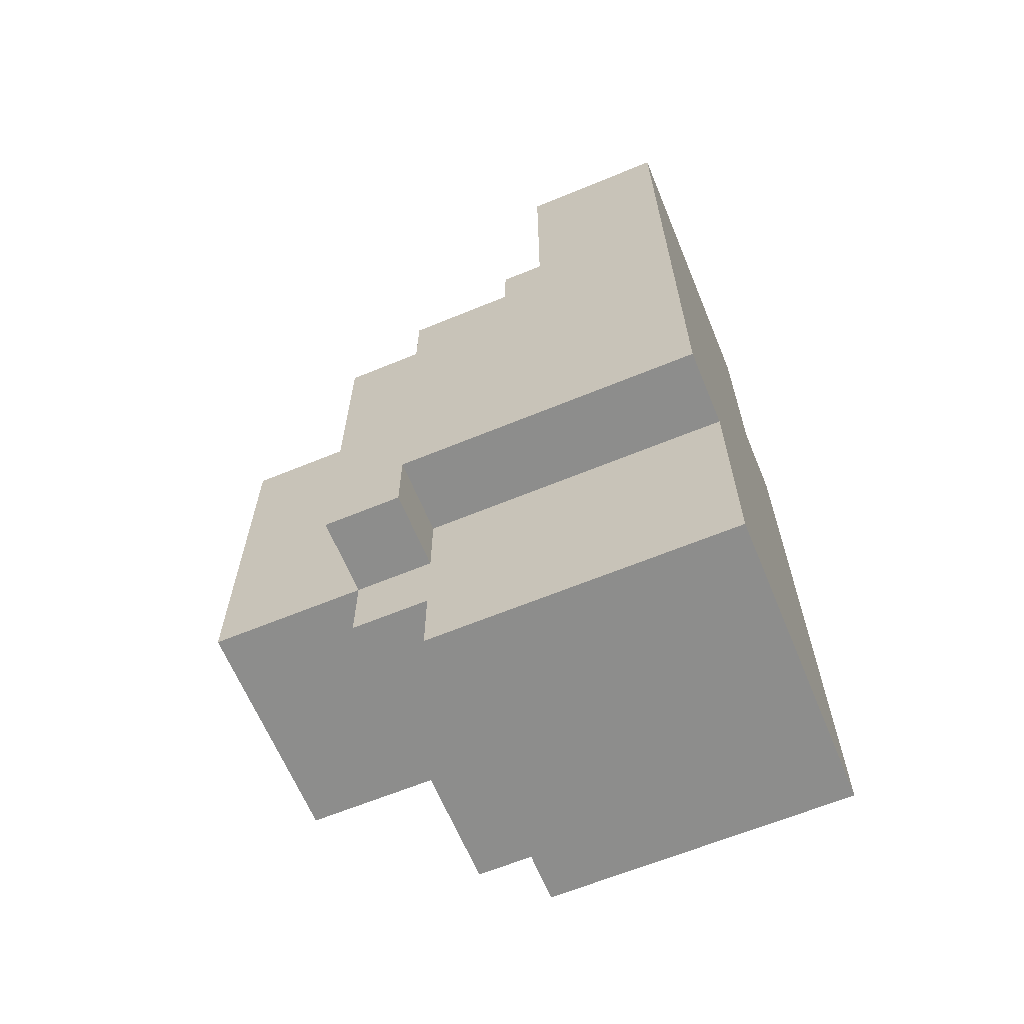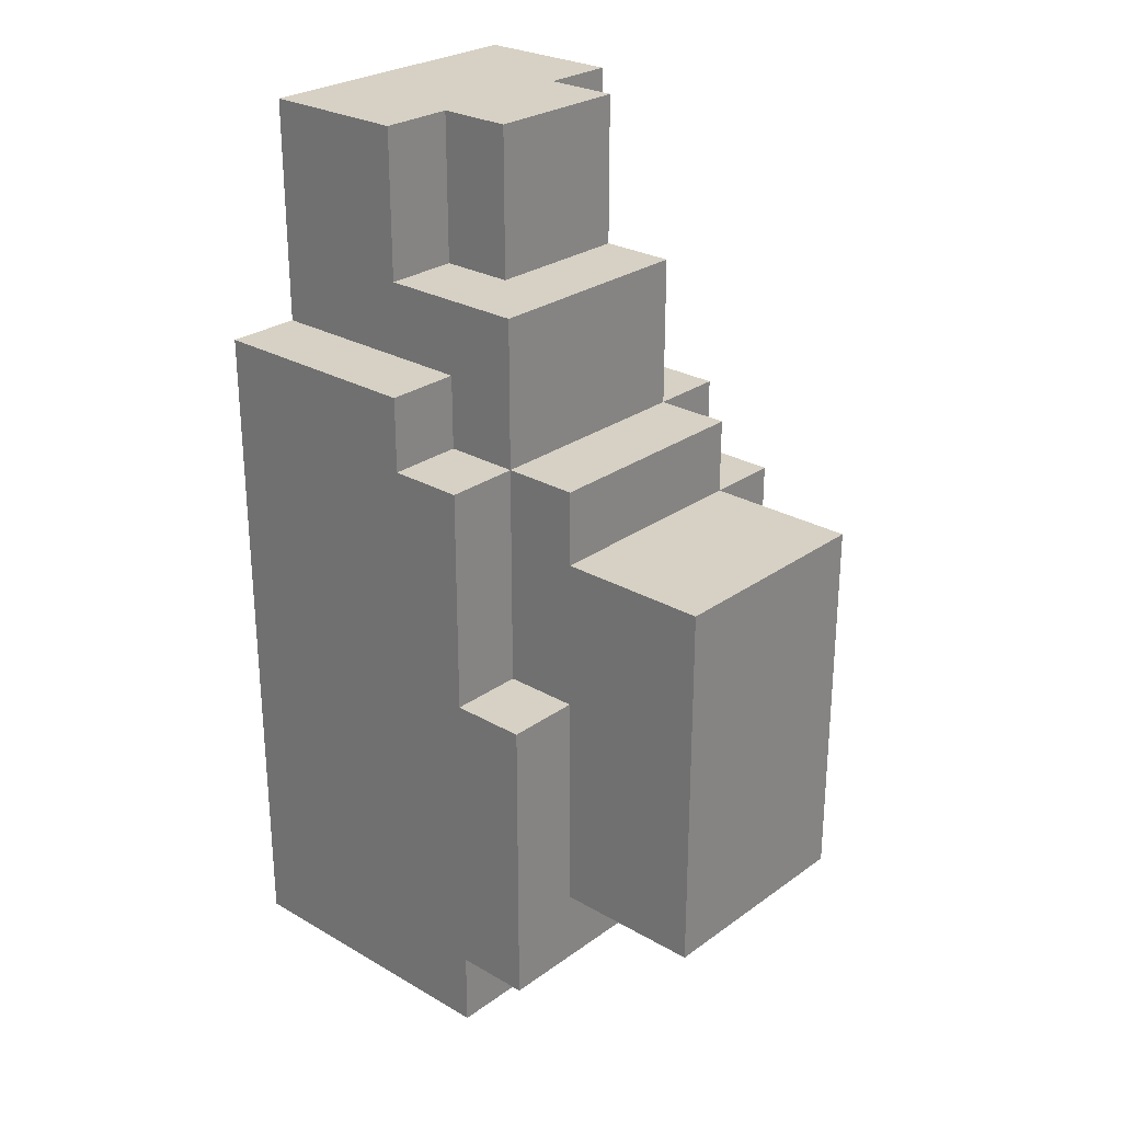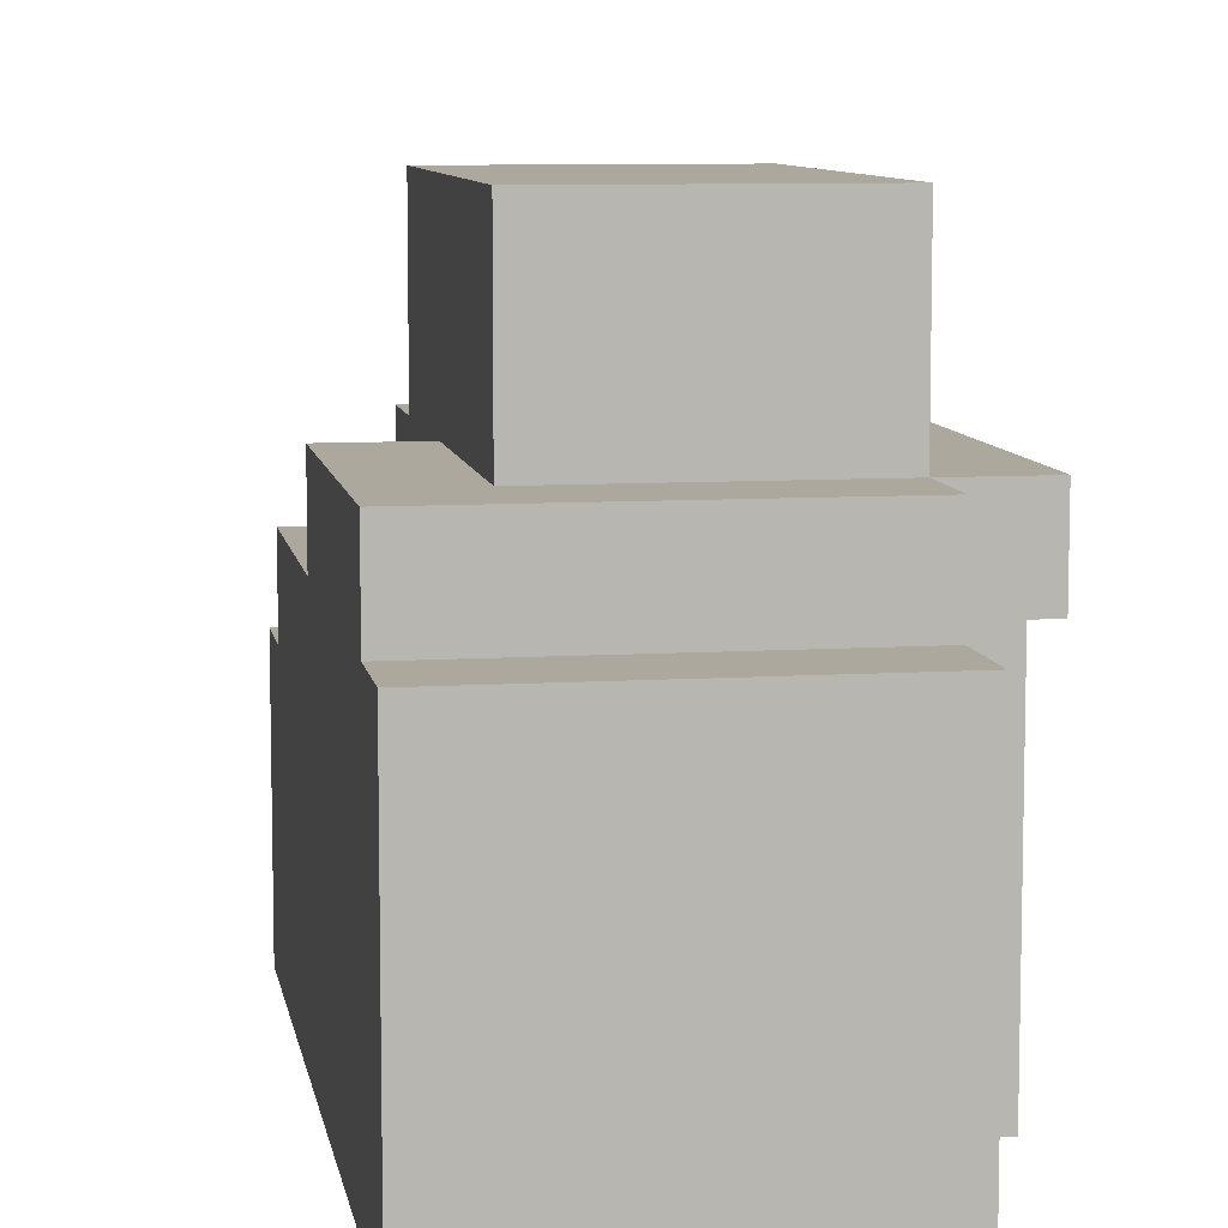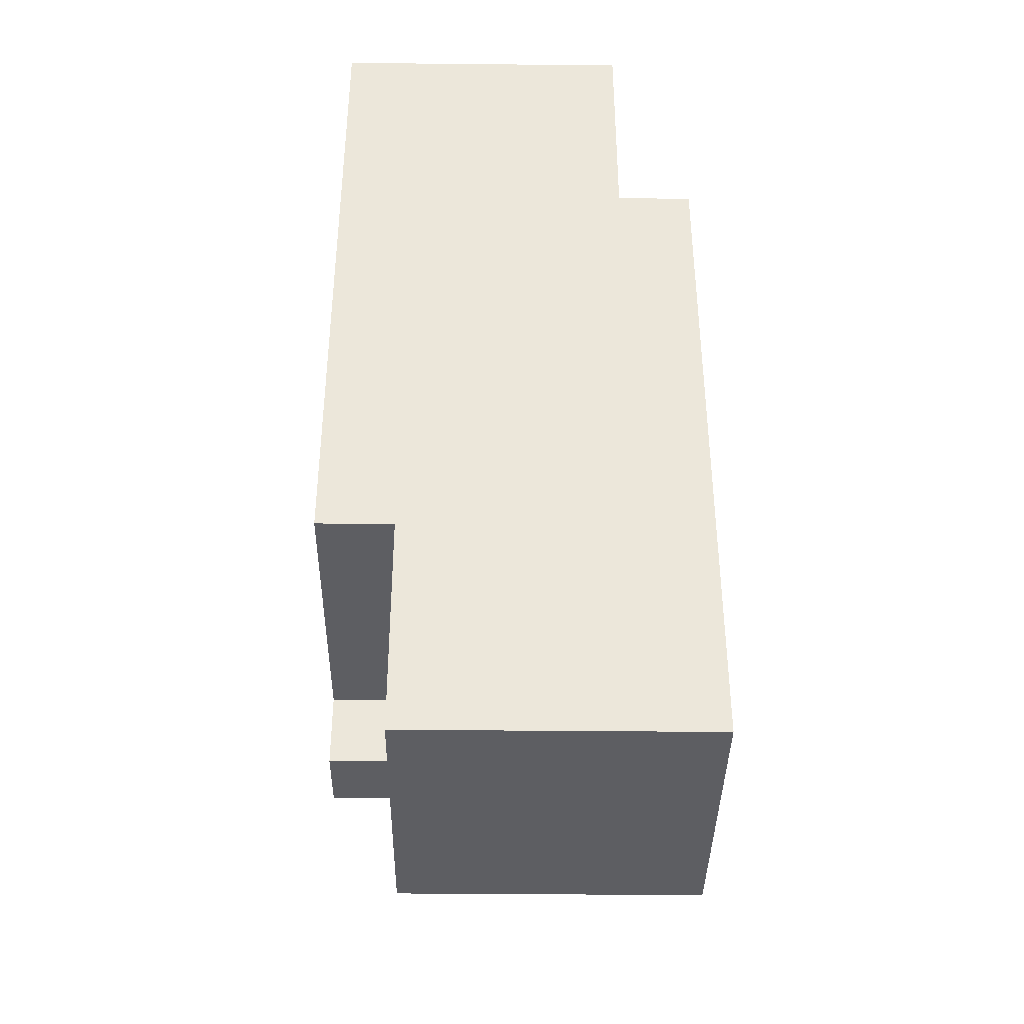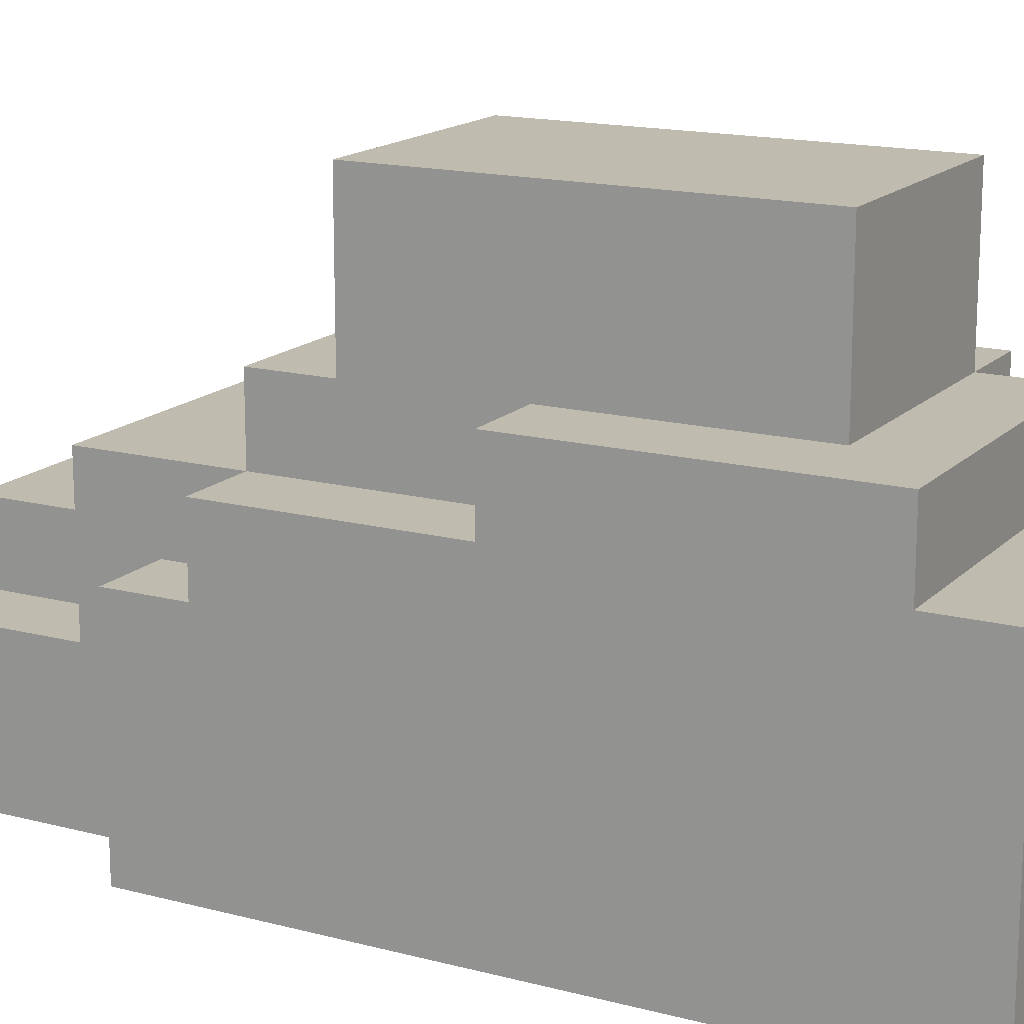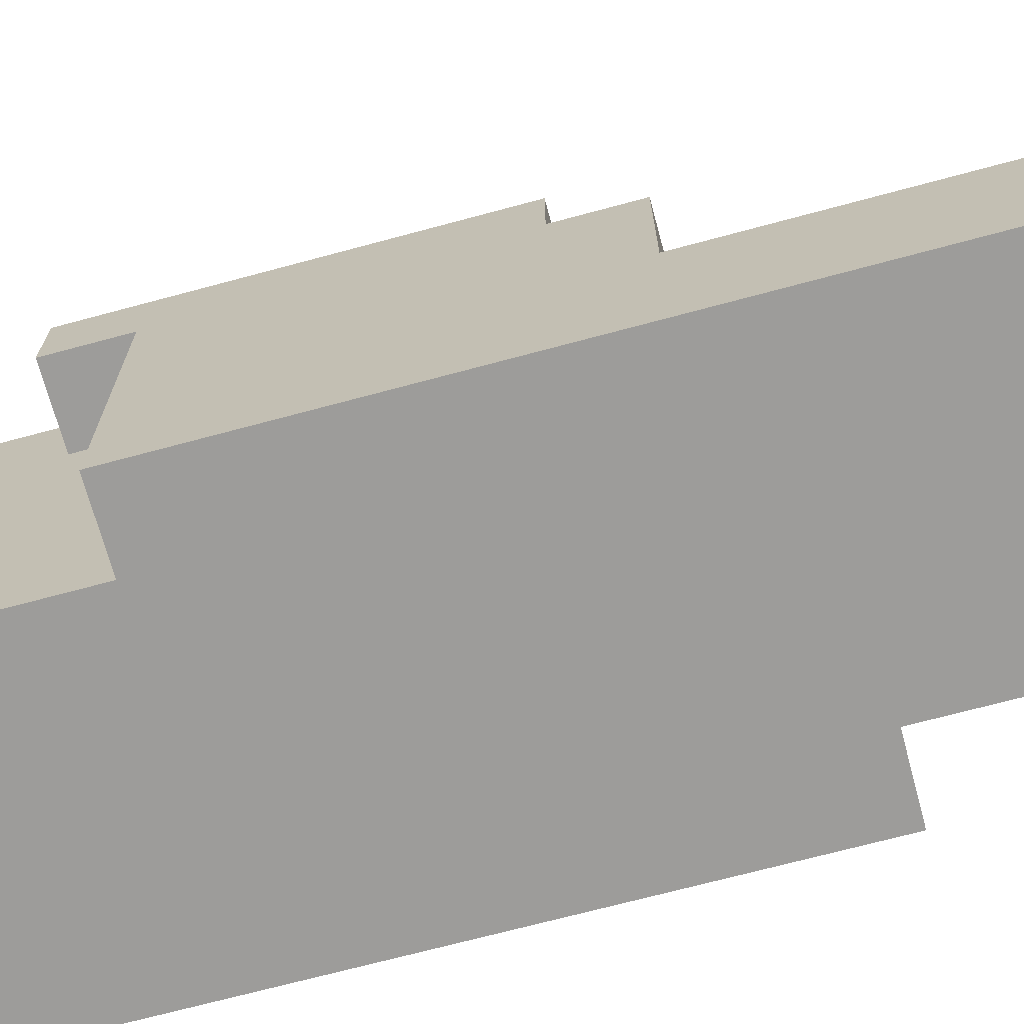
<metadata>
{"format":"obj","ext":"obj","renderer":"f3d","projection":"perspective","resolution":1024,"background":"white","views":[{"elev":-64.4,"azim":-67.5,"up":"+Z"},{"elev":26.7,"azim":132.0,"up":"+Z"},{"elev":8.6,"azim":170.3,"up":"+Y"},{"elev":-38.6,"azim":-0.7,"up":"+Z"},{"elev":16.0,"azim":118.5,"up":"+Y"},{"elev":-70.1,"azim":-74.9,"up":"+Y"}]}
</metadata>
<code>
o
v -0.3 -0.3 0.6
v -0.3 -0.3 -0.3
v -0.3 -0.2 0.6
v -0.3 -0.2 -0.3
v -0.3 -0.1 0.6
v -0.3 -0.1 0.2
v -0.3 0.1 0.2
v -0.3 0.1 0.1
v -0.3 0.1 -0.3
v -0.3 0.1 -0.4
v -0.3 0.2 0.1
v -0.3 0.2 -0.4
v -0.2 -0.3 -0.3
v -0.2 -0.3 -0.6
v -0.2 -0.2 -0.3
v -0.2 -0.2 -0.5
v -0.2 -0.2 -0.6
v -0.2 -0.1 0.6
v -0.2 -0.1 0.2
v -0.2 -0.1 -0.5
v -0.2 -0.1 -0.6
v -0.2 0 0.6
v -0.2 0 0.4
v -0.2 0 0.3
v -0.2 0 0.2
v -0.2 0.1 0.4
v -0.2 0.1 0.3
v -0.2 0.1 0.2
v -0.2 0.1 0.1
v -0.2 0.1 -0.3
v -0.2 0.1 -0.4
v -0.2 0.1 -0.5
v -0.2 0.1 -0.6
v -0.2 0.2 0.2
v -0.2 0.2 0.1
v -0.2 0.2 -0.4
v -0.2 0.2 -0.5
v -0.2 0.4 0.1
v -0.2 0.4 -0.4
v 0 -0.1 0.6
v 0 -0.1 0.4
v 0 0 0.6
v 0 0 0.4
v 0.1 -0.3 0.6
v 0.1 -0.3 0.3
v 0.1 -0.2 0.6
v 0.1 -0.2 0.3
v 0.1 -0.1 0.6
v 0.1 -0.1 0.4
v 0.1 0 0.4
v 0.1 0 0.3
v 0.1 0 0.2
v 0.1 0.1 0.4
v 0.1 0.1 0.3
v 0.1 0.1 0.2
v 0.1 0.1 0.1
v 0.1 0.1 5.96e-08
v 0.1 0.1 -0.1
v 0.1 0.2 0.2
v 0.1 0.2 0.1
v 0.1 0.2 -0.1
v 0.1 0.2 -0.4
v 0.1 0.4 0.1
v 0.1 0.4 -0.4
v 0.2 -0.3 0.3
v 0.2 -0.3 -0.6
v 0.2 -0.2 0.3
v 0.2 -0.2 0.1
v 0.2 -0.2 5.96e-08
v 0.2 -0.2 -0.1
v 0.2 -0.2 -0.3
v 0.2 -0.2 -0.5
v 0.2 -0.2 -0.6
v 0.2 -0.1 -0.2
v 0.2 -0.1 -0.3
v 0.2 -0.1 -0.5
v 0.2 -0.1 -0.6
v 0.2 0 0.3
v 0.2 0 0.2
v 0.2 0 -0.1
v 0.2 0 -0.2
v 0.2 0.1 0.2
v 0.2 0.1 0.1
v 0.2 0.1 5.96e-08
v 0.2 0.1 -0.1
v 0.2 0.1 -0.5
v 0.2 0.1 -0.6
v 0.2 0.2 -0.1
v 0.2 0.2 -0.5
v -0.3 -0.3 0.6
v -0.3 -0.2 0.6
v -0.3 -0.1 0.6
v -0.2 -0.1 0.6
v -0.2 0 0.6
v 0 -0.1 0.6
v 0 0 0.6
v 0.1 -0.3 0.6
v 0.1 -0.2 0.6
v 0.1 -0.1 0.6
v -0.2 0 0.4
v -0.2 0.1 0.4
v 0 -0.1 0.4
v 0 0 0.4
v 0.1 -0.1 0.4
v 0.1 0 0.4
v 0.1 0.1 0.4
v 0.1 -0.3 0.3
v 0.1 -0.2 0.3
v 0.1 0 0.3
v 0.2 -0.3 0.3
v 0.2 -0.2 0.3
v 0.2 0 0.3
v -0.3 -0.1 0.2
v -0.3 0.1 0.2
v -0.2 -0.1 0.2
v -0.2 0 0.2
v -0.2 0.1 0.2
v -0.2 0.2 0.2
v 0.1 0 0.2
v 0.1 0.1 0.2
v 0.1 0.2 0.2
v 0.2 0 0.2
v 0.2 0.1 0.2
v -0.3 0.1 0.1
v -0.3 0.2 0.1
v -0.2 0.1 0.1
v -0.2 0.2 0.1
v -0.2 0.4 0.1
v 0.1 0.2 0.1
v 0.1 0.4 0.1
v 0.1 0.1 -0.1
v 0.1 0.2 -0.1
v 0.2 0.1 -0.1
v 0.2 0.2 -0.1
v -0.3 -0.3 -0.3
v -0.3 -0.2 -0.3
v -0.3 0.1 -0.3
v -0.2 -0.3 -0.3
v -0.2 -0.2 -0.3
v -0.2 0.1 -0.3
v -0.3 0.1 -0.4
v -0.3 0.2 -0.4
v -0.2 0.1 -0.4
v -0.2 0.2 -0.4
v -0.2 0.4 -0.4
v 0.1 0.2 -0.4
v 0.1 0.4 -0.4
v -0.2 0.1 -0.5
v -0.2 0.2 -0.5
v 0.2 0.1 -0.5
v 0.2 0.2 -0.5
v -0.2 -0.3 -0.6
v -0.2 -0.2 -0.6
v -0.2 -0.1 -0.6
v -0.2 0.1 -0.6
v -0.1 -0.1 -0.6
v -0.1 0 -0.6
v 0.1 -0.1 -0.6
v 0.1 0 -0.6
v 0.2 -0.3 -0.6
v 0.2 -0.2 -0.6
v 0.2 -0.1 -0.6
v 0.2 0.1 -0.6
v -0.3 -0.3 0.6
v 0.1 -0.3 0.6
v 0.1 -0.3 0.3
v 0.2 -0.3 0.3
v -0.3 -0.3 -0.3
v -0.2 -0.3 -0.3
v -0.2 -0.3 -0.6
v 0.2 -0.3 -0.6
v -0.3 0.1 -0.3
v -0.2 0.1 -0.3
v -0.3 0.1 -0.4
v -0.2 0.1 -0.4
v -0.3 -0.1 0.6
v -0.2 -0.1 0.6
v 0 -0.1 0.6
v 0.1 -0.1 0.6
v 0 -0.1 0.4
v 0.1 -0.1 0.4
v -0.3 -0.1 0.2
v -0.2 -0.1 0.2
v -0.2 0 0.6
v 0 0 0.6
v -0.2 0 0.4
v 0 0 0.4
v 0.1 0 0.3
v 0.2 0 0.3
v 0.1 0 0.2
v 0.2 0 0.2
v -0.2 0.1 0.4
v 0.1 0.1 0.4
v -0.2 0.1 0.3
v 0.1 0.1 0.3
v -0.3 0.1 0.2
v -0.2 0.1 0.2
v 0.1 0.1 0.2
v 0.2 0.1 0.2
v -0.3 0.1 0.1
v -0.2 0.1 0.1
v 0.1 0.1 0.1
v 0.2 0.1 0.1
v 0.1 0.1 5.96e-08
v 0.2 0.1 5.96e-08
v 0.1 0.1 -0.1
v 0.2 0.1 -0.1
v -0.2 0.1 -0.5
v 0.2 0.1 -0.5
v -0.2 0.1 -0.6
v 0.2 0.1 -0.6
v -0.2 0.2 0.2
v 0.1 0.2 0.2
v -0.3 0.2 0.1
v -0.2 0.2 0.1
v 0.1 0.2 0.1
v 0.1 0.2 -0.1
v 0.2 0.2 -0.1
v -0.3 0.2 -0.4
v -0.2 0.2 -0.4
v 0.1 0.2 -0.4
v -0.2 0.2 -0.5
v 0.2 0.2 -0.5
v -0.2 0.4 0.1
v 0.1 0.4 0.1
v -0.2 0.4 -0.4
v 0.1 0.4 -0.4
f 3 2 1
f 4 2 3
f 5 4 3
f 6 4 5
f 7 4 6
f 8 4 7
f 9 4 8
f 11 9 8
f 11 10 9
f 12 10 11
f 15 14 13
f 16 14 15
f 17 14 16
f 20 16 15
f 20 17 16
f 21 17 20
f 22 19 18
f 23 19 22
f 24 19 23
f 25 19 24
f 26 24 23
f 27 25 24
f 27 24 26
f 28 25 27
f 30 20 15
f 30 21 20
f 31 21 30
f 32 21 31
f 33 21 32
f 34 29 28
f 35 29 34
f 36 32 31
f 37 32 36
f 38 36 35
f 39 36 38
f 40 41 42
f 42 41 43
f 44 45 46
f 46 45 47
f 46 47 48
f 48 47 49
f 49 47 50
f 50 47 51
f 50 51 53
f 51 52 54
f 53 51 54
f 54 52 55
f 55 56 59
f 57 58 60
f 59 56 60
f 56 57 60
f 60 58 61
f 61 62 63
f 60 61 63
f 63 62 64
f 65 66 67
f 67 66 68
f 68 66 69
f 69 66 70
f 70 66 71
f 71 66 72
f 72 66 73
f 70 71 74
f 71 72 75
f 74 71 75
f 72 73 76
f 75 72 76
f 76 73 77
f 67 68 78
f 78 68 79
f 69 70 80
f 70 74 80
f 74 75 81
f 80 74 81
f 75 76 81
f 76 77 81
f 79 68 82
f 68 69 83
f 82 68 83
f 80 81 84
f 83 69 84
f 69 80 84
f 84 81 85
f 81 77 86
f 85 81 86
f 86 77 87
f 85 86 88
f 88 86 89
f 93 92 91
f 95 93 91
f 95 94 93
f 96 94 95
f 97 91 90
f 98 95 91
f 98 91 97
f 99 95 98
f 103 101 100
f 104 103 102
f 105 101 103
f 105 103 104
f 106 101 105
f 110 108 107
f 111 109 108
f 111 108 110
f 112 109 111
f 115 114 113
f 116 114 115
f 117 114 116
f 120 118 117
f 121 118 120
f 122 120 119
f 123 120 122
f 126 125 124
f 127 125 126
f 129 128 127
f 130 128 129
f 133 132 131
f 134 132 133
f 135 136 138
f 136 137 139
f 138 136 139
f 139 137 140
f 141 142 143
f 143 142 144
f 144 145 146
f 146 145 147
f 148 149 150
f 150 149 151
f 153 154 156
f 154 155 156
f 156 155 157
f 153 156 158
f 156 157 158
f 157 155 159
f 158 157 159
f 152 153 160
f 153 158 161
f 160 153 161
f 158 159 162
f 161 158 162
f 159 155 163
f 162 159 163
f 166 165 164
f 168 166 164
f 168 167 166
f 169 167 168
f 170 167 169
f 171 167 170
f 174 173 172
f 175 173 174
f 178 179 180
f 180 179 181
f 176 177 182
f 182 177 183
f 184 185 186
f 186 185 187
f 188 189 190
f 190 189 191
f 192 193 194
f 194 193 195
f 194 195 197
f 197 195 198
f 196 197 200
f 200 197 201
f 198 199 202
f 202 199 203
f 202 203 204
f 204 203 205
f 204 205 206
f 206 205 207
f 208 209 210
f 210 209 211
f 212 213 215
f 215 213 216
f 214 215 219
f 219 215 220
f 217 218 221
f 220 221 222
f 221 218 223
f 222 221 223
f 224 225 226
f 226 225 227

</code>
